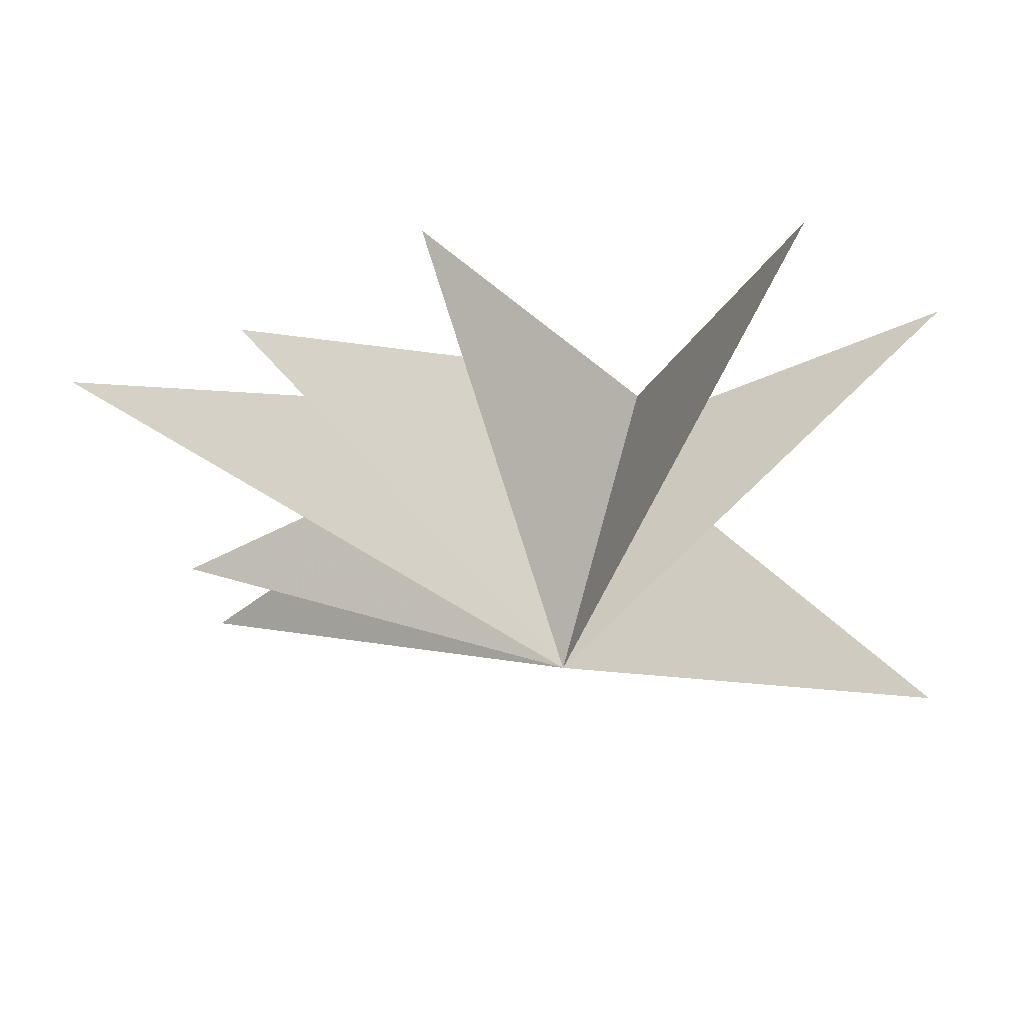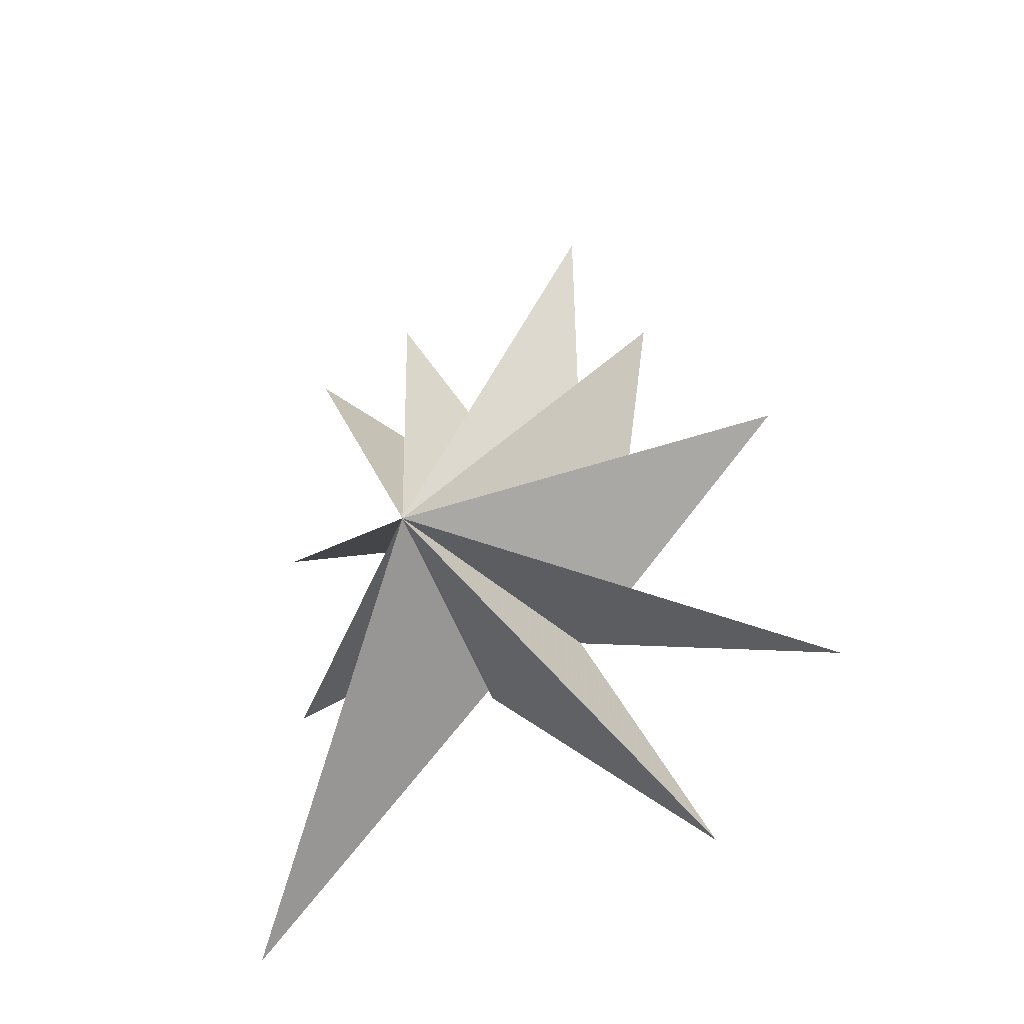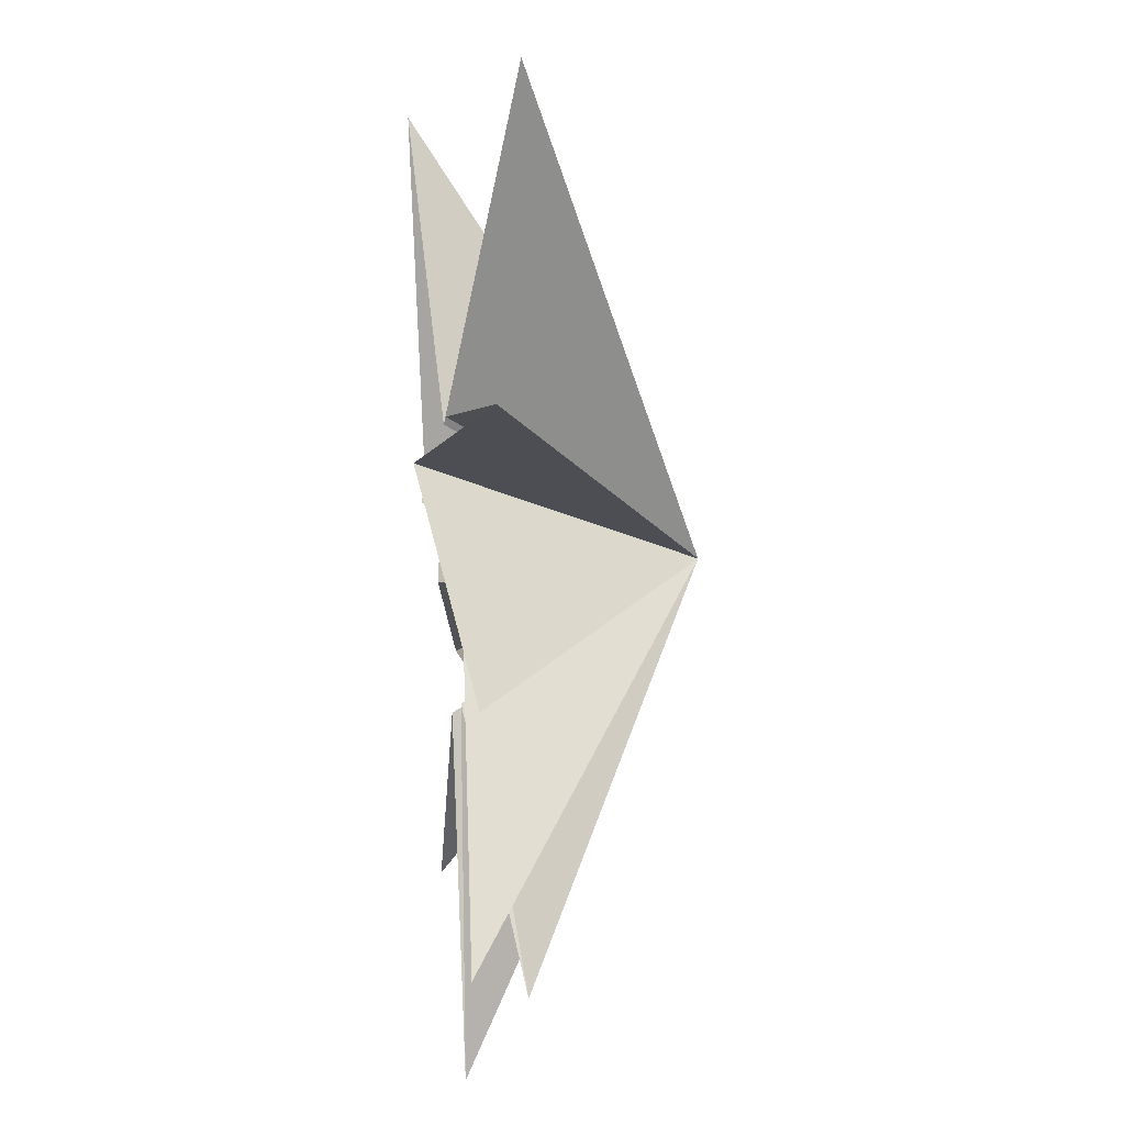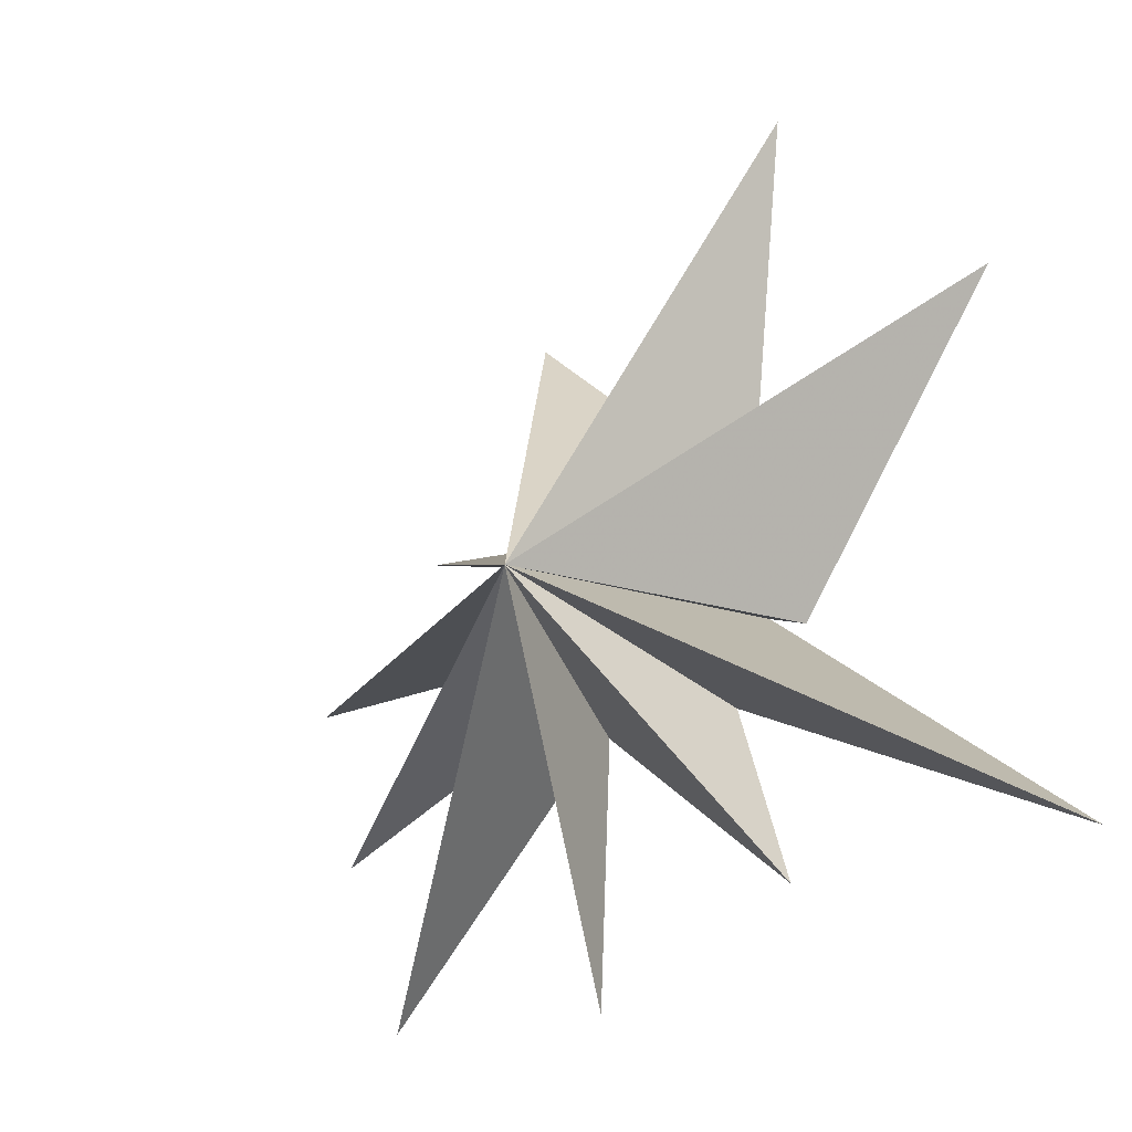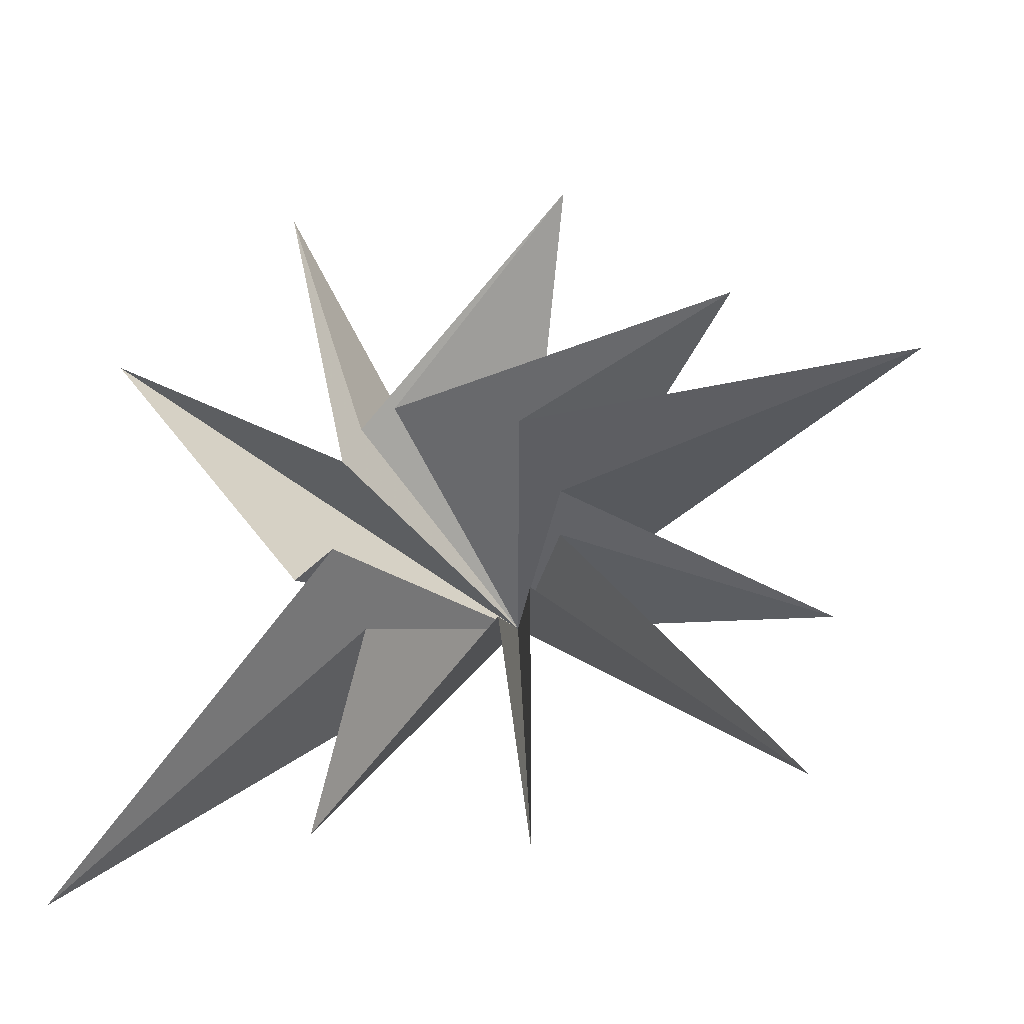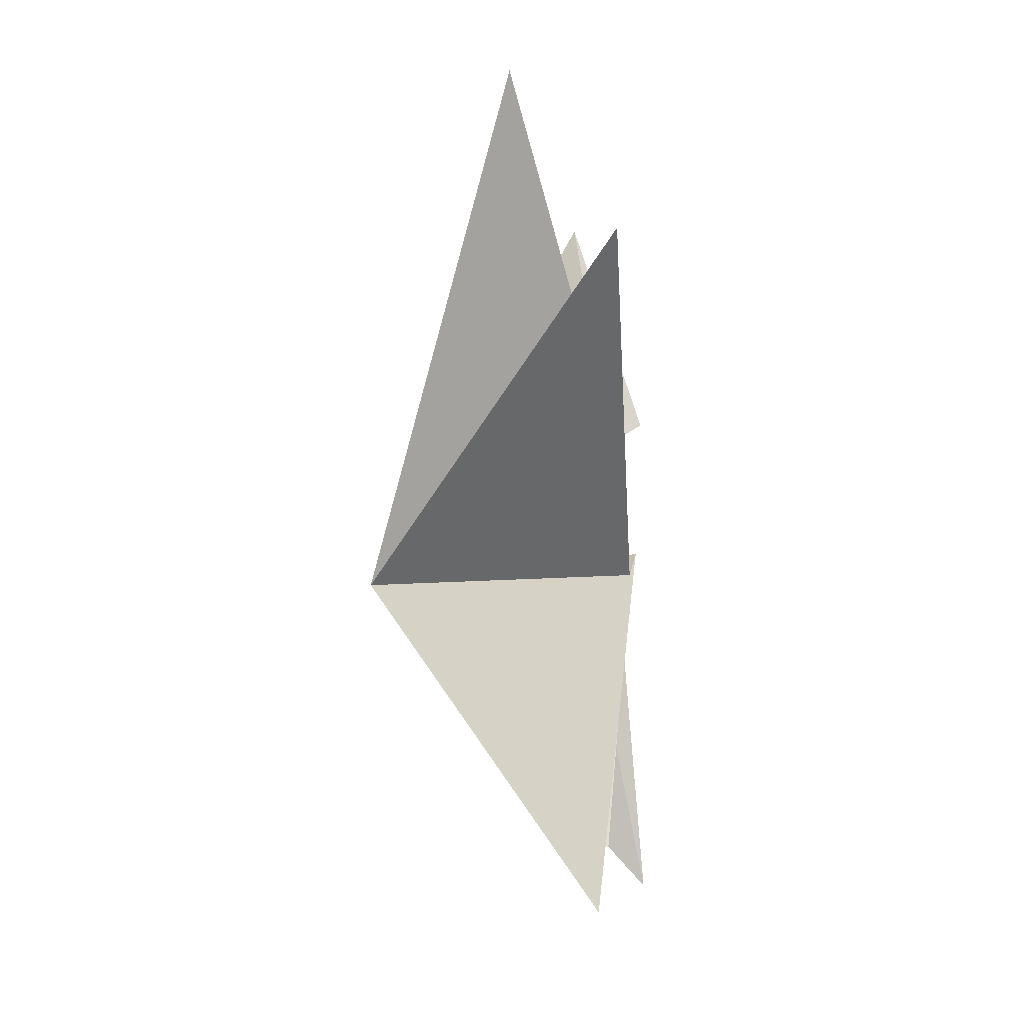
<metadata>
{"format":"obj","ext":"obj","renderer":"f3d","projection":"perspective","resolution":1024,"background":"white","views":[{"elev":46.0,"azim":96.0,"up":"+Y"},{"elev":-32.1,"azim":113.8,"up":"+Z"},{"elev":50.1,"azim":-2.5,"up":"+Y"},{"elev":-30.1,"azim":136.7,"up":"+Y"},{"elev":-19.5,"azim":-61.5,"up":"+Y"},{"elev":-7.0,"azim":-174.1,"up":"+Y"}]}
</metadata>
<code>
v -0.514 4.616 -7.03
v 4.765 -0.7745 -0.2412
v -0.5151 -0.3495 -1.517
v -0.2366 -6.732 -8.293
v -0.258 -2.008 -0.8757
v -0.008913 -5.85 -2.172
v 0.4421 -1.934 1.661
v -0.4147 -6.702 2.82
v -0.4475 -0.8345 -2.431
v -0.02483 -1.619 2.605
v -0.001482 -5.809 8.007
v 0.1596 -0.6112 3.152
v 1.198 -2.682 8.149
v 0.3828 0.3525 3.052
v 0.2661 1.768 10.41
v 0.2666 1.914 2.214
v 0.5287 3.799 6.642
v -0.5551 2.337 -0.1269
v 0.9589 7.001 2.872
v 0.04647 2.316 -1.277
v 1.613 8.335 -4.151
v -0.006242 1.68 -1.673
f 19 18 2
f 3 9 2
f 5 2 6
f 11 2 12
f 2 22 21
f 7 6 2
f 2 8 7
f 10 8 2
f 2 11 10
f 12 2 13
f 17 2 18
f 14 2 15
f 16 15 2
f 2 14 13
f 16 2 17
f 2 9 1
f 21 20 2
f 1 22 2
f 4 2 5
f 2 4 3
f 2 20 19

</code>
